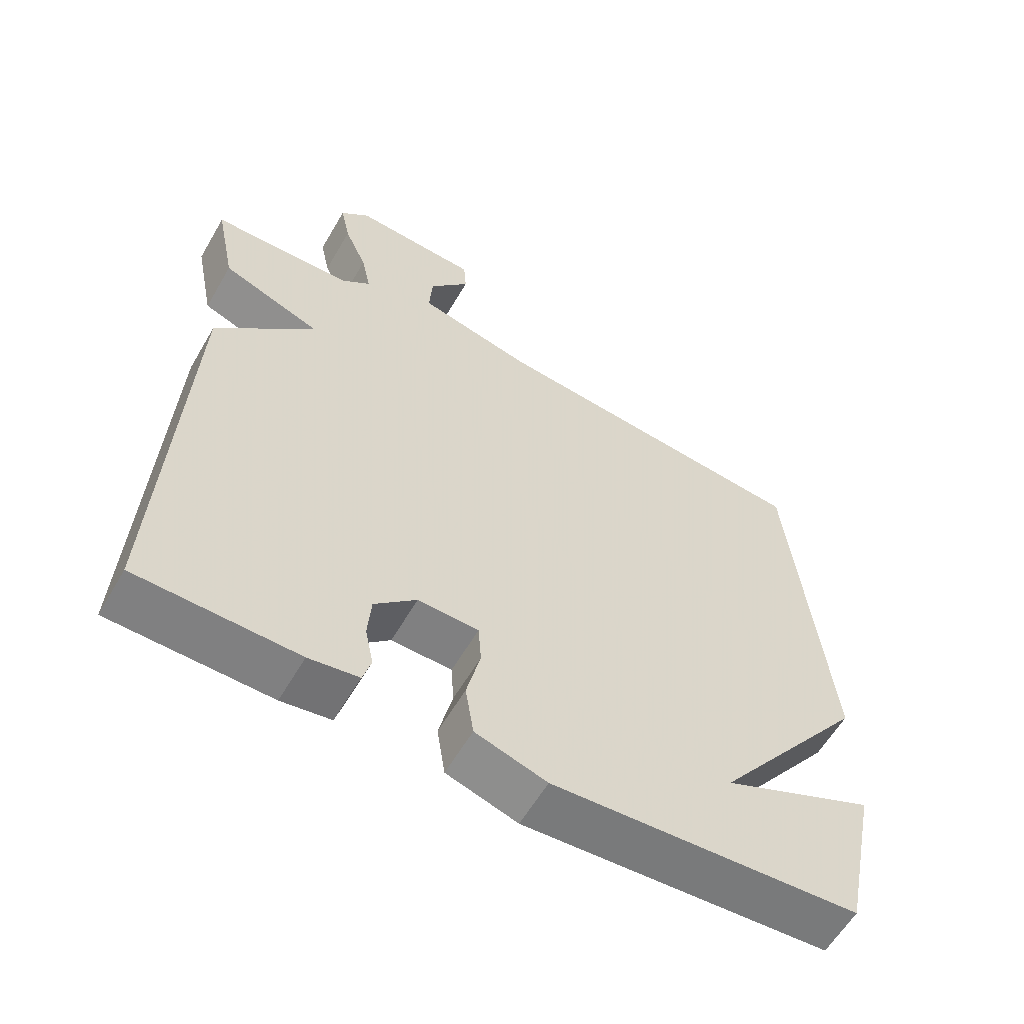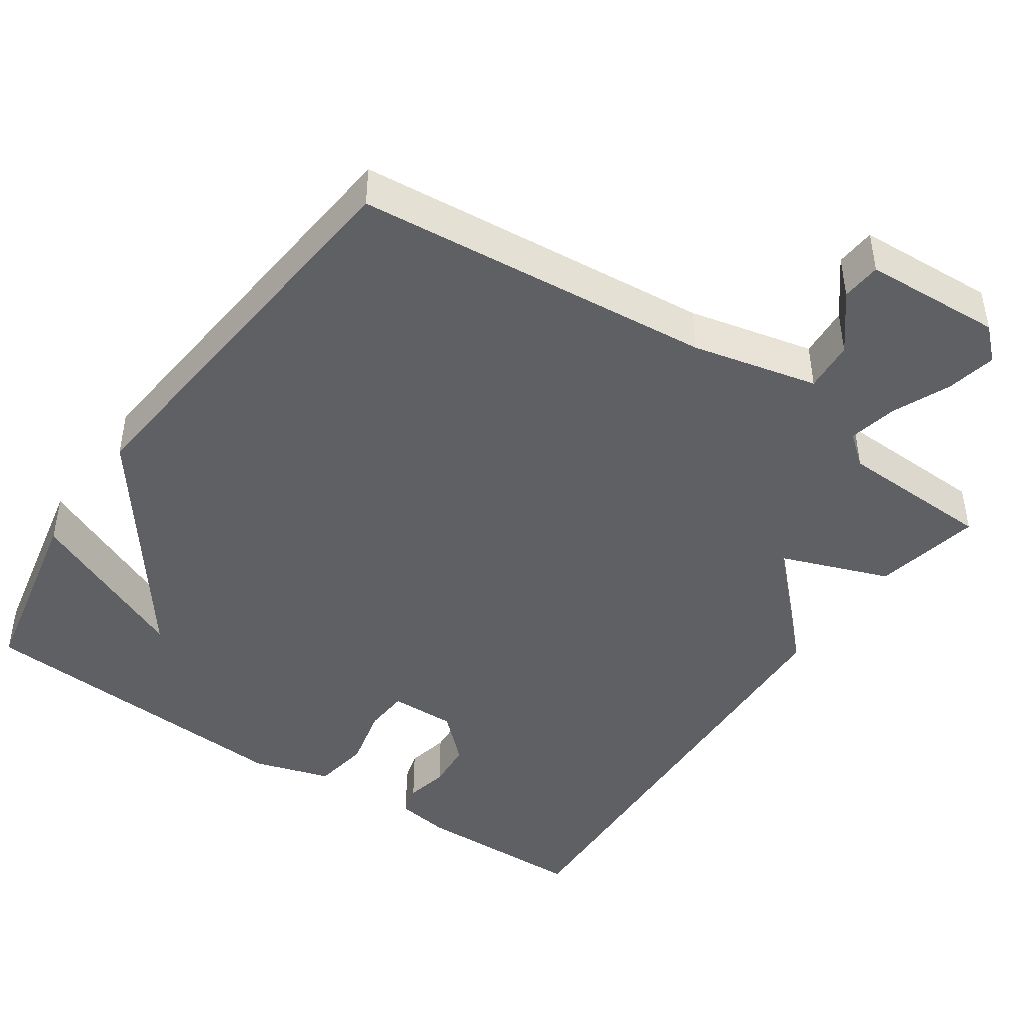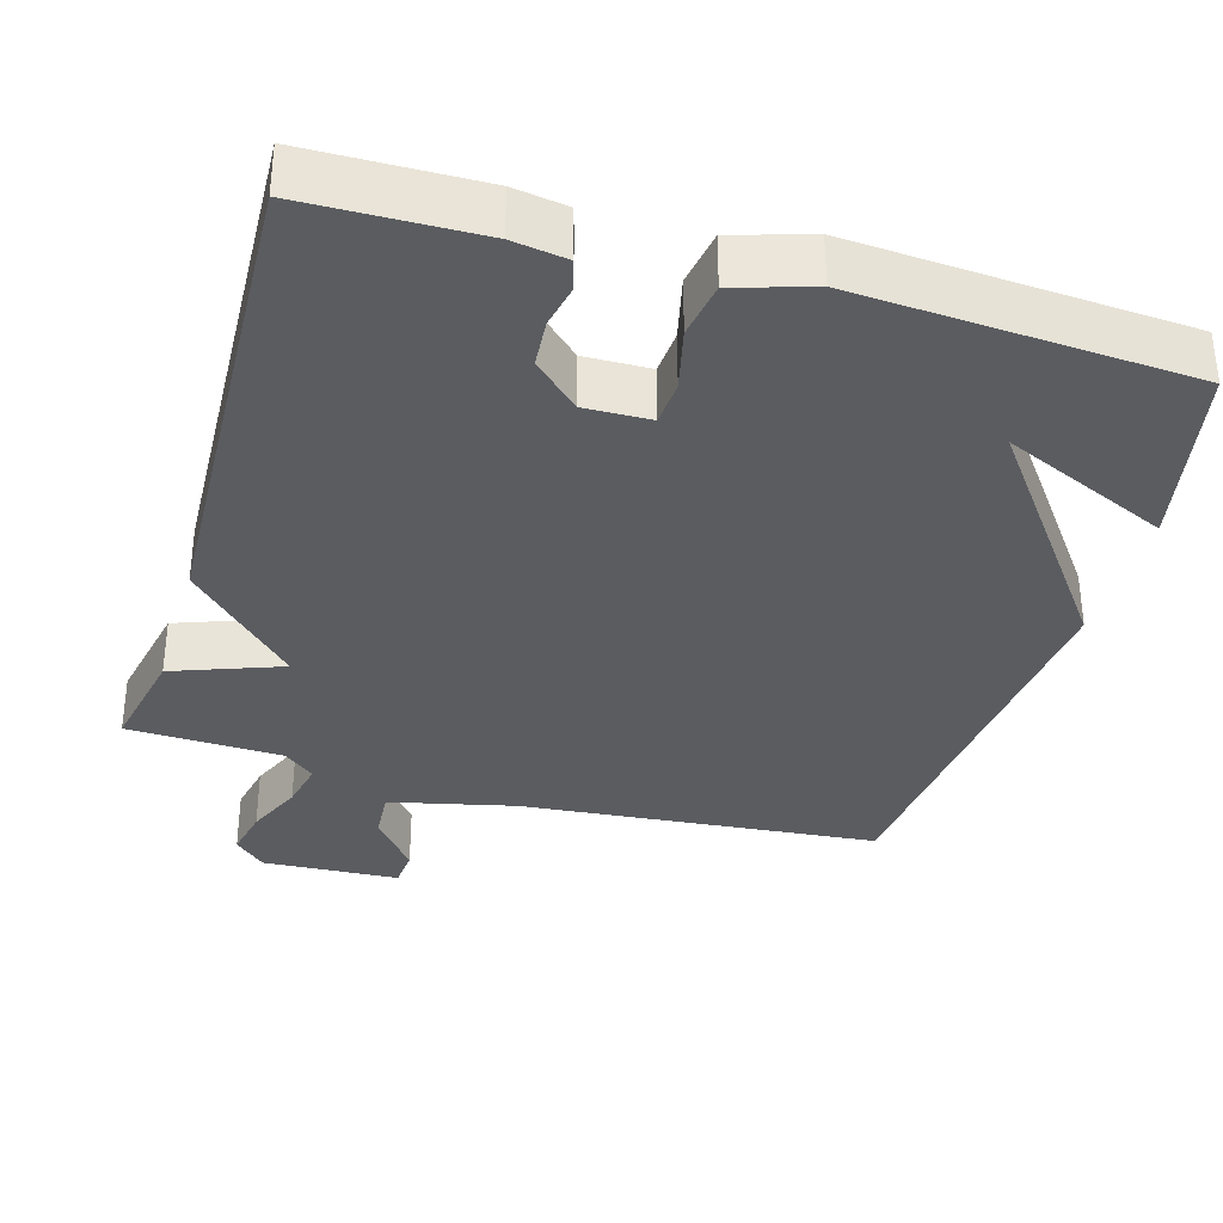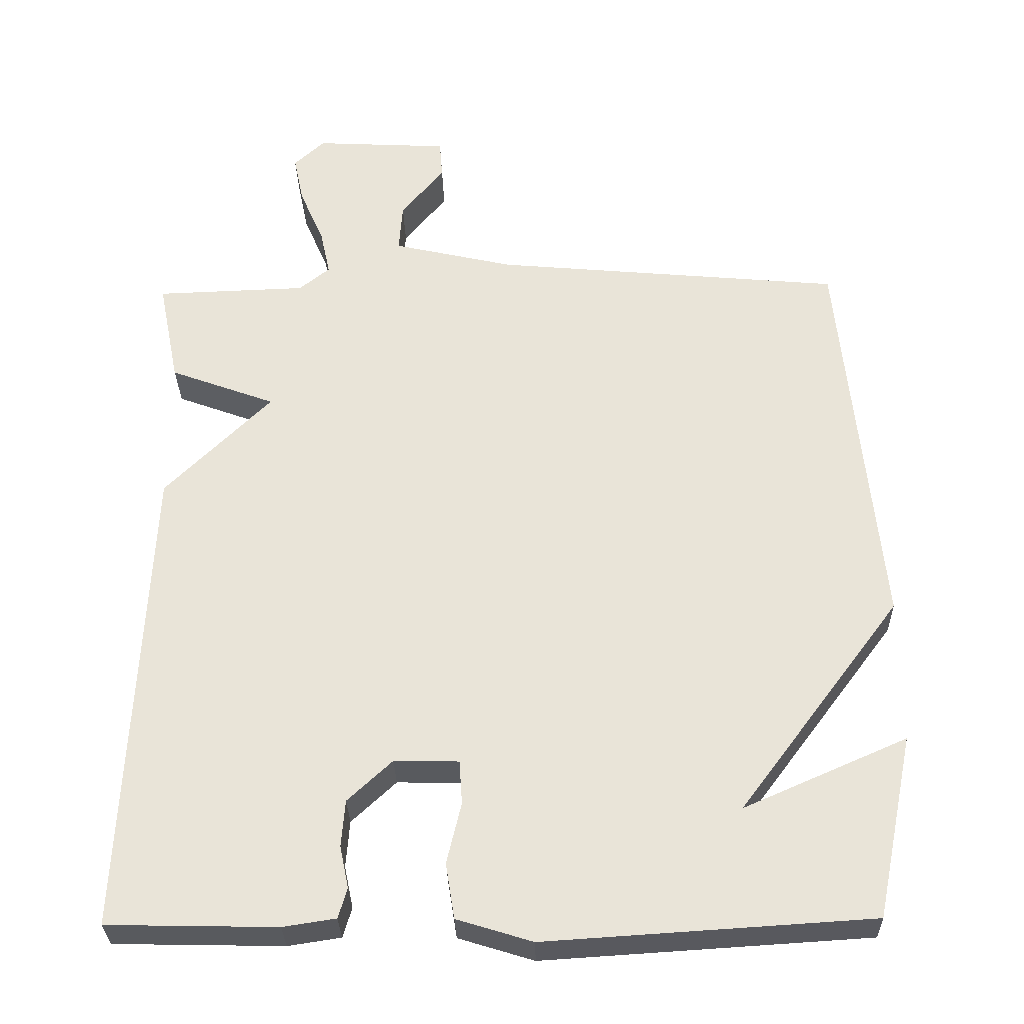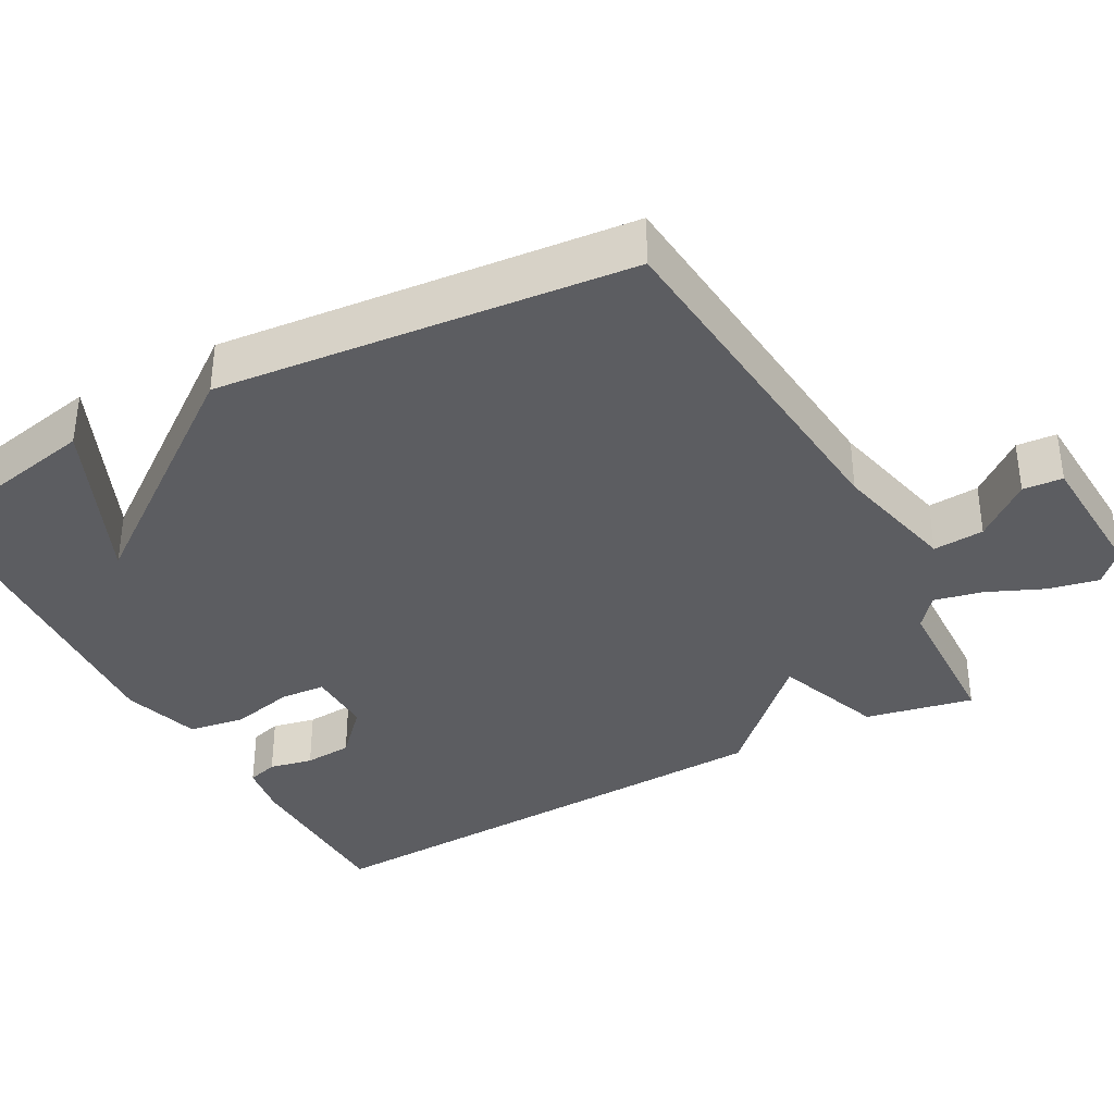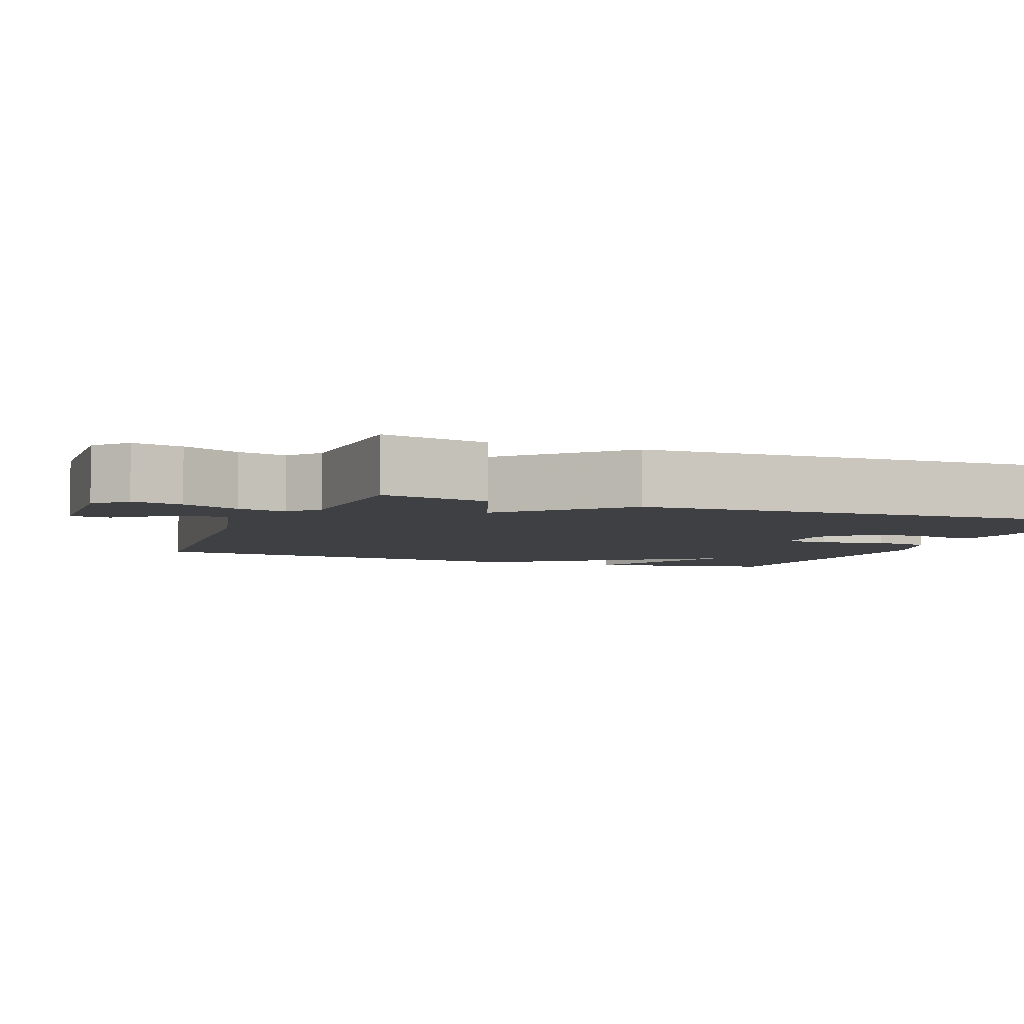
<metadata>
{"format":"obj","ext":"obj","renderer":"f3d","projection":"perspective","resolution":1024,"background":"white","views":[{"elev":-59.6,"azim":149.9,"up":"+Z"},{"elev":-44.9,"azim":-34.6,"up":"+Y"},{"elev":-34.4,"azim":163.6,"up":"+Y"},{"elev":-30.8,"azim":-178.6,"up":"+Z"},{"elev":-36.5,"azim":-61.6,"up":"+Y"},{"elev":-5.0,"azim":68.5,"up":"+Y"}]}
</metadata>
<code>
v 0.5 0.07 -0.5
v 0.269 0.07 -0.505
v 0.197 0.07 -0.494
v 0.185 0.07 -0.453
v 0.197 0.07 -0.395
v 0.192 0.07 -0.331
v 0.131 0.07 -0.274
v 0.043 0.07 -0.276
v 0.039 0.07 -0.336
v 0.059 0.07 -0.42
v 0.047 0.07 -0.496
v -0.056 0.07 -0.528
v -0.5 0.07 -0.5
v -0.552 0.07 -0.249
v -0.329 0.07 -0.347
v -0.552 0.07 -0.049
v -0.5 0.07 0.5
v -0.021 0.07 0.545
v 0.146 0.07 0.584
v 0.141 0.07 0.652
v 0.082 0.07 0.725
v 0.086 0.07 0.778
v 0.27 0.07 0.788
v 0.312 0.07 0.749
v 0.298 0.07 0.682
v 0.265 0.07 0.606
v 0.251 0.07 0.541
v 0.293 0.07 0.507
v 0.5 0.07 0.5
v 0.471 0.07 0.356
v 0.326 0.07 0.302
v 0.471 0.07 0.156
v 0.5 0 -0.5
v 0.269 0 -0.505
v 0.197 0 -0.494
v 0.185 0 -0.453
v 0.197 0 -0.395
v 0.192 0 -0.331
v 0.131 0 -0.274
v 0.043 0 -0.276
v 0.039 0 -0.336
v 0.059 0 -0.42
v 0.047 0 -0.496
v -0.056 0 -0.528
v -0.5 0 -0.5
v -0.552 0 -0.249
v -0.329 0 -0.347
v -0.552 0 -0.049
v -0.5 0 0.5
v -0.021 0 0.545
v 0.146 0 0.584
v 0.141 0 0.652
v 0.082 0 0.725
v 0.086 0 0.778
v 0.27 0 0.788
v 0.312 0 0.749
v 0.298 0 0.682
v 0.265 0 0.606
v 0.251 0 0.541
v 0.293 0 0.507
v 0.5 0 0.5
v 0.471 0 0.356
v 0.326 0 0.302
v 0.471 0 0.156
f 1 2 3
f 32 1 3
f 31 32 3
f 28 29 30 31
f 27 28 31 3
f 24 25 26
f 23 24 26
f 22 23 26
f 21 22 26
f 20 21 26
f 19 20 26 27
f 18 19 27
f 17 18 27
f 16 17 27
f 15 16 27
f 12 13 14 15
f 11 12 15
f 10 11 15
f 9 10 15
f 8 9 15
f 8 15 27
f 7 8 27
f 6 7 27
f 5 6 27
f 3 4 5
f 3 5 27
f 35 34 33
f 35 33 64
f 35 64 63
f 63 62 61 60
f 35 63 60 59
f 58 57 56
f 58 56 55
f 58 55 54
f 58 54 53
f 58 53 52
f 59 58 52 51
f 59 51 50
f 59 50 49
f 59 49 48
f 59 48 47
f 47 46 45 44
f 47 44 43
f 47 43 42
f 47 42 41
f 47 41 40
f 59 47 40
f 59 40 39
f 59 39 38
f 59 38 37
f 37 36 35
f 59 37 35
f 1 33 34 2
f 2 34 35 3
f 3 35 36 4
f 4 36 37 5
f 5 37 38 6
f 6 38 39 7
f 7 39 40 8
f 8 40 41 9
f 9 41 42 10
f 10 42 43 11
f 11 43 44 12
f 12 44 45 13
f 13 45 46 14
f 14 46 47 15
f 15 47 48 16
f 16 48 49 17
f 17 49 50 18
f 18 50 51 19
f 19 51 52 20
f 20 52 53 21
f 21 53 54 22
f 22 54 55 23
f 23 55 56 24
f 24 56 57 25
f 25 57 58 26
f 26 58 59 27
f 27 59 60 28
f 28 60 61 29
f 29 61 62 30
f 30 62 63 31
f 31 63 64 32
f 32 64 33 1

</code>
